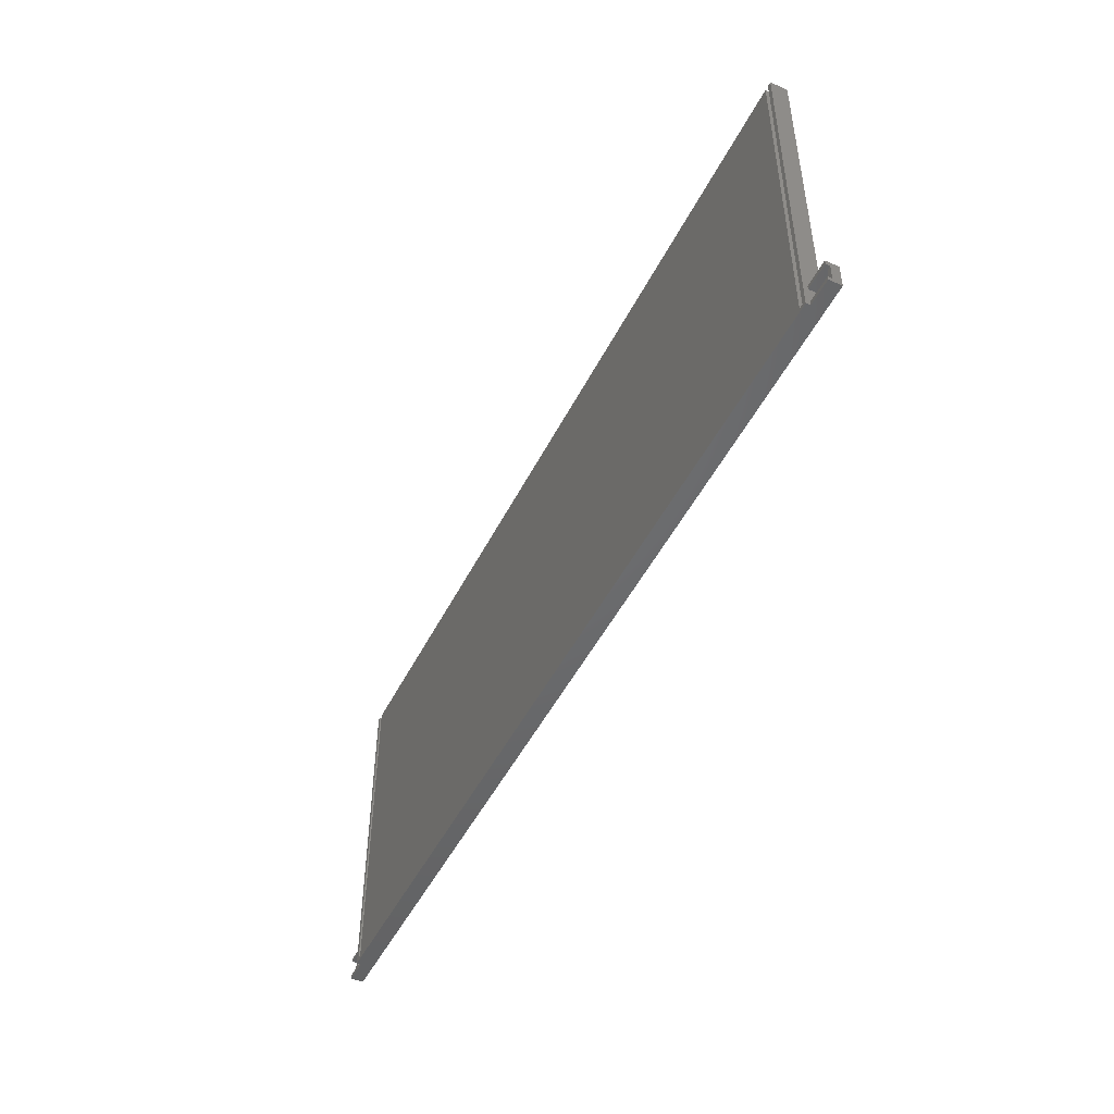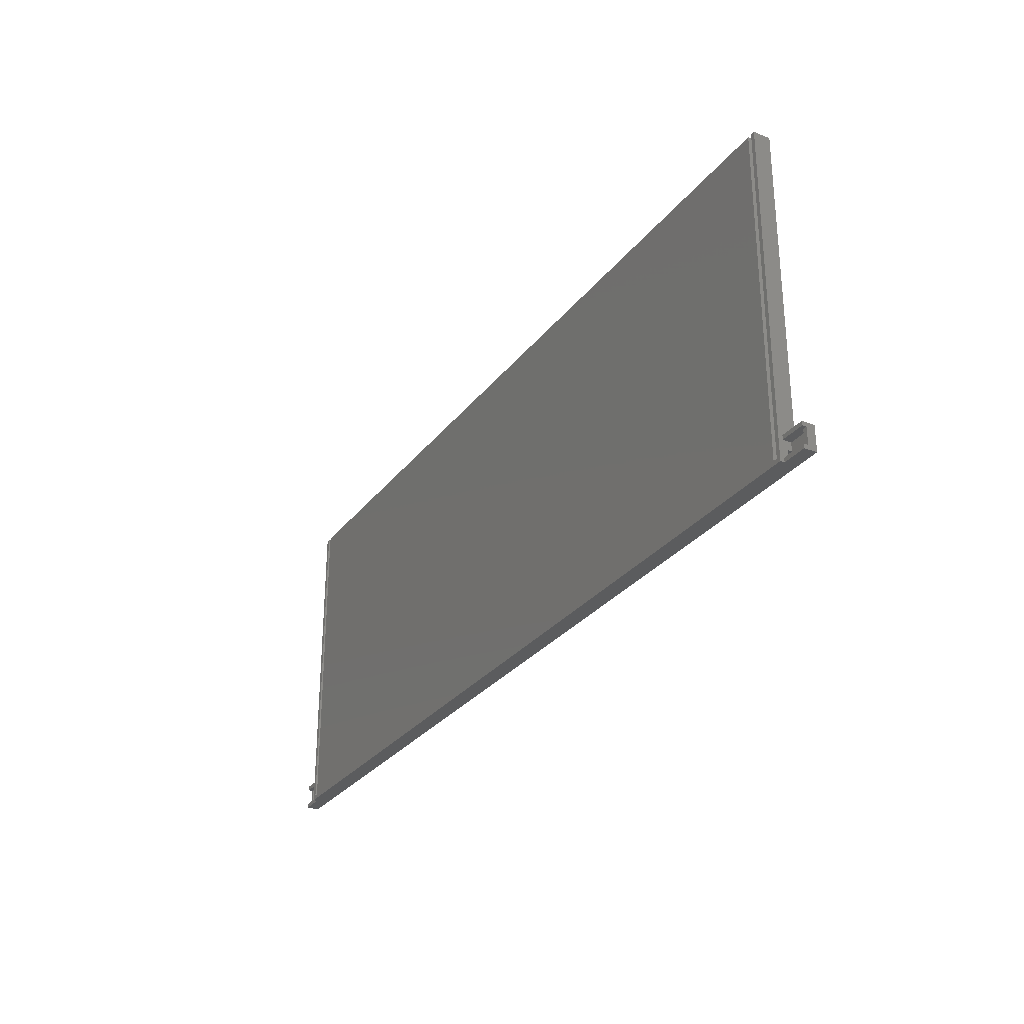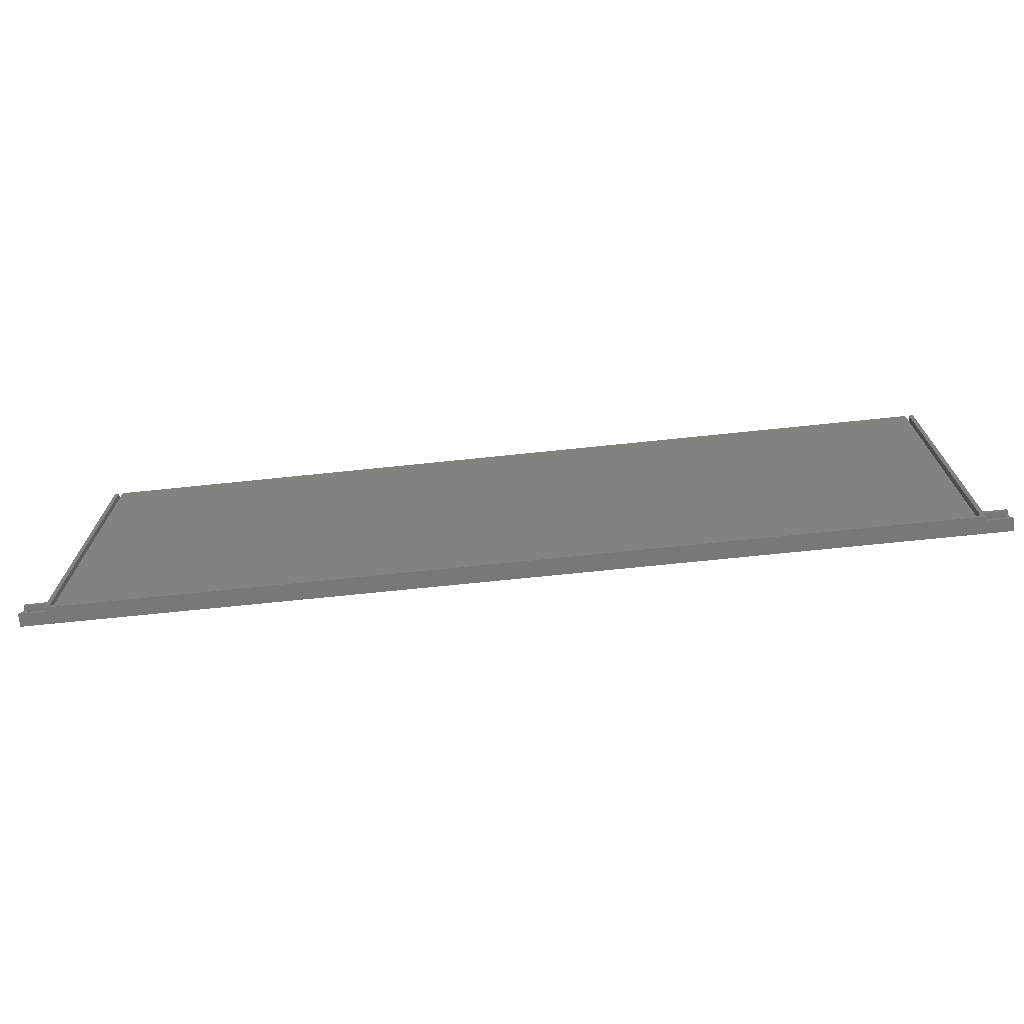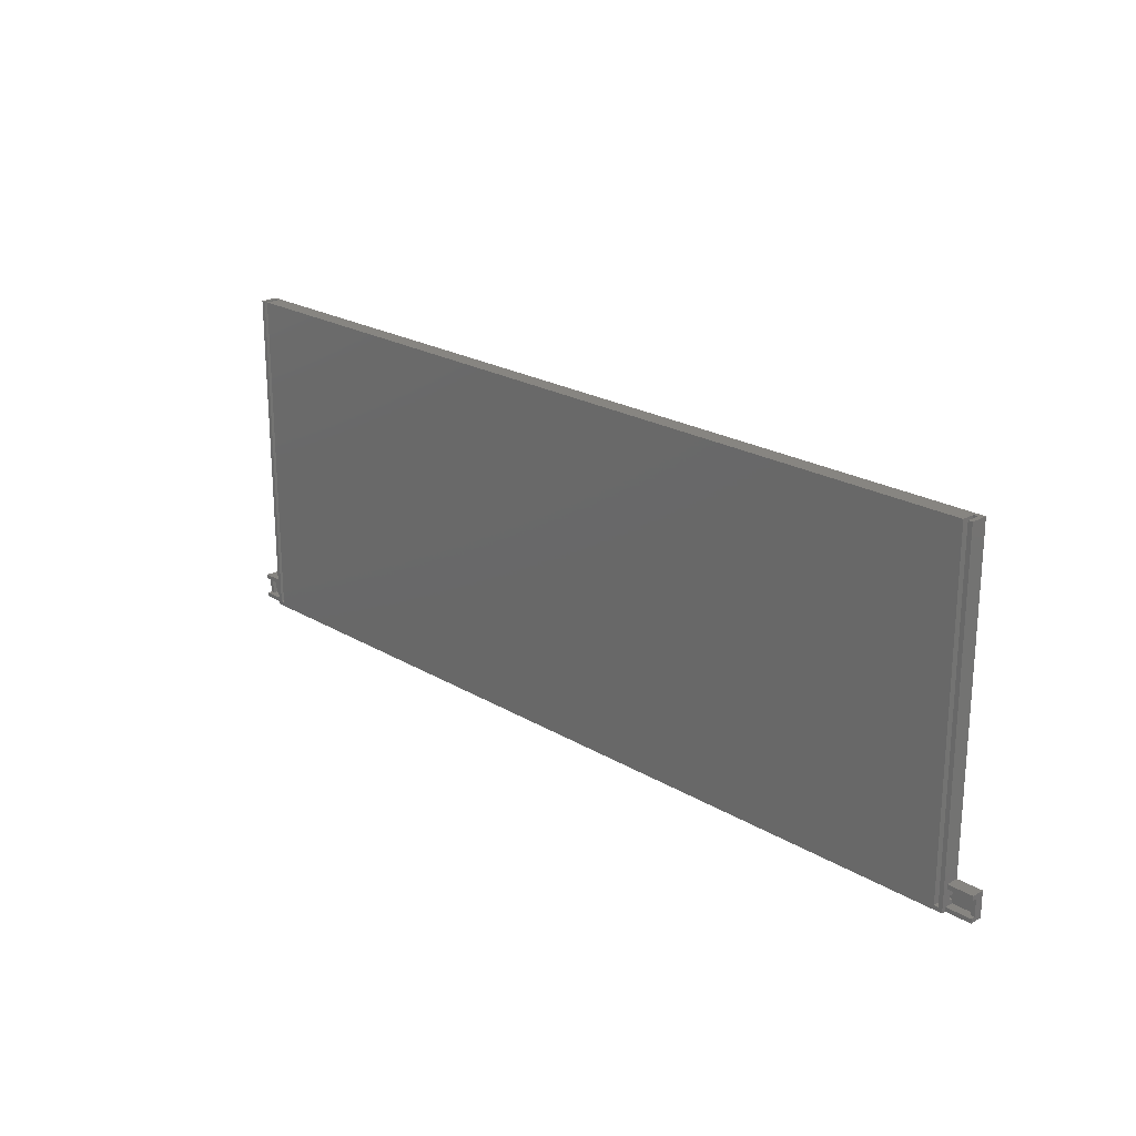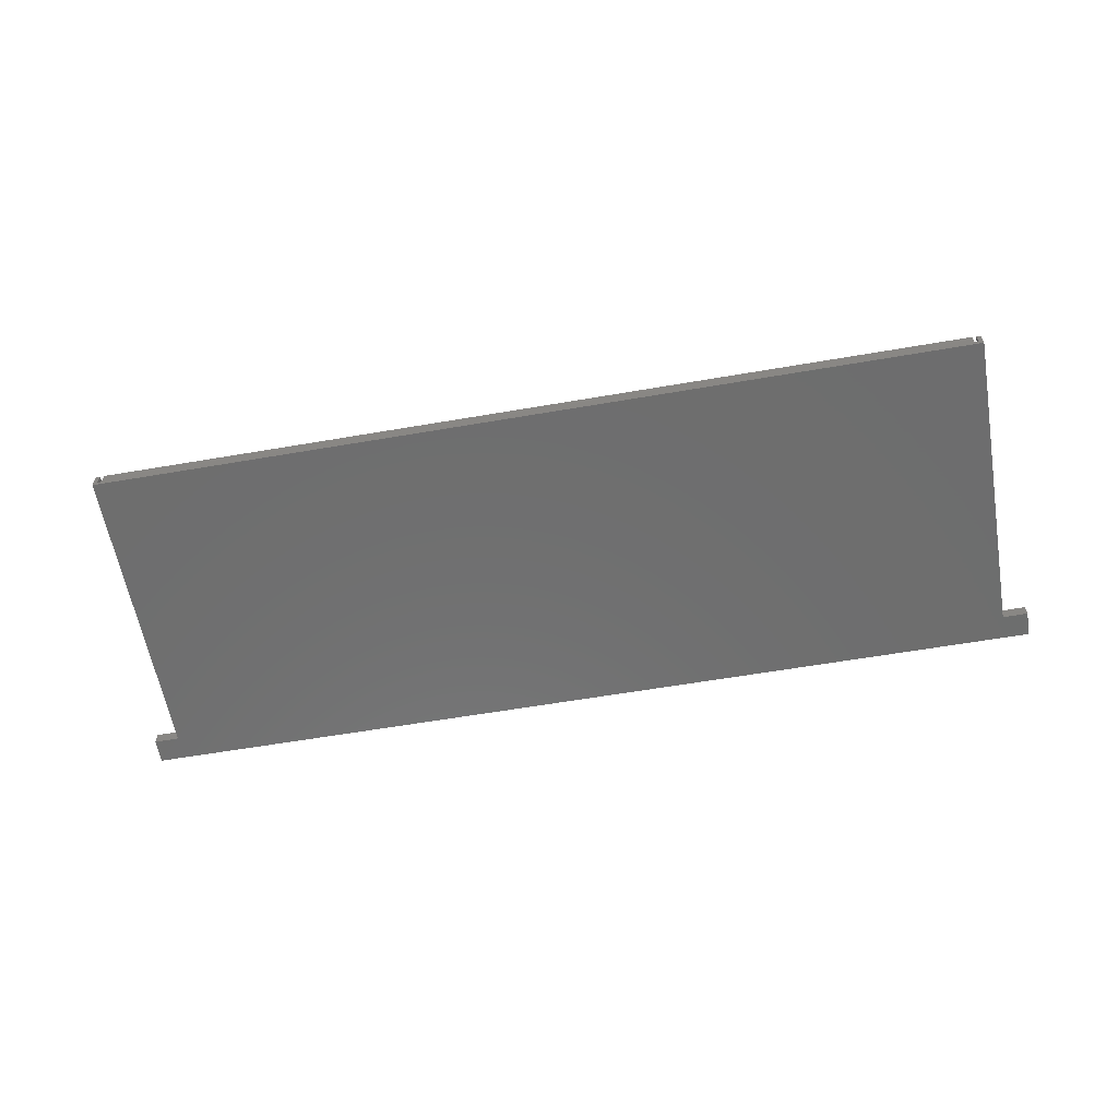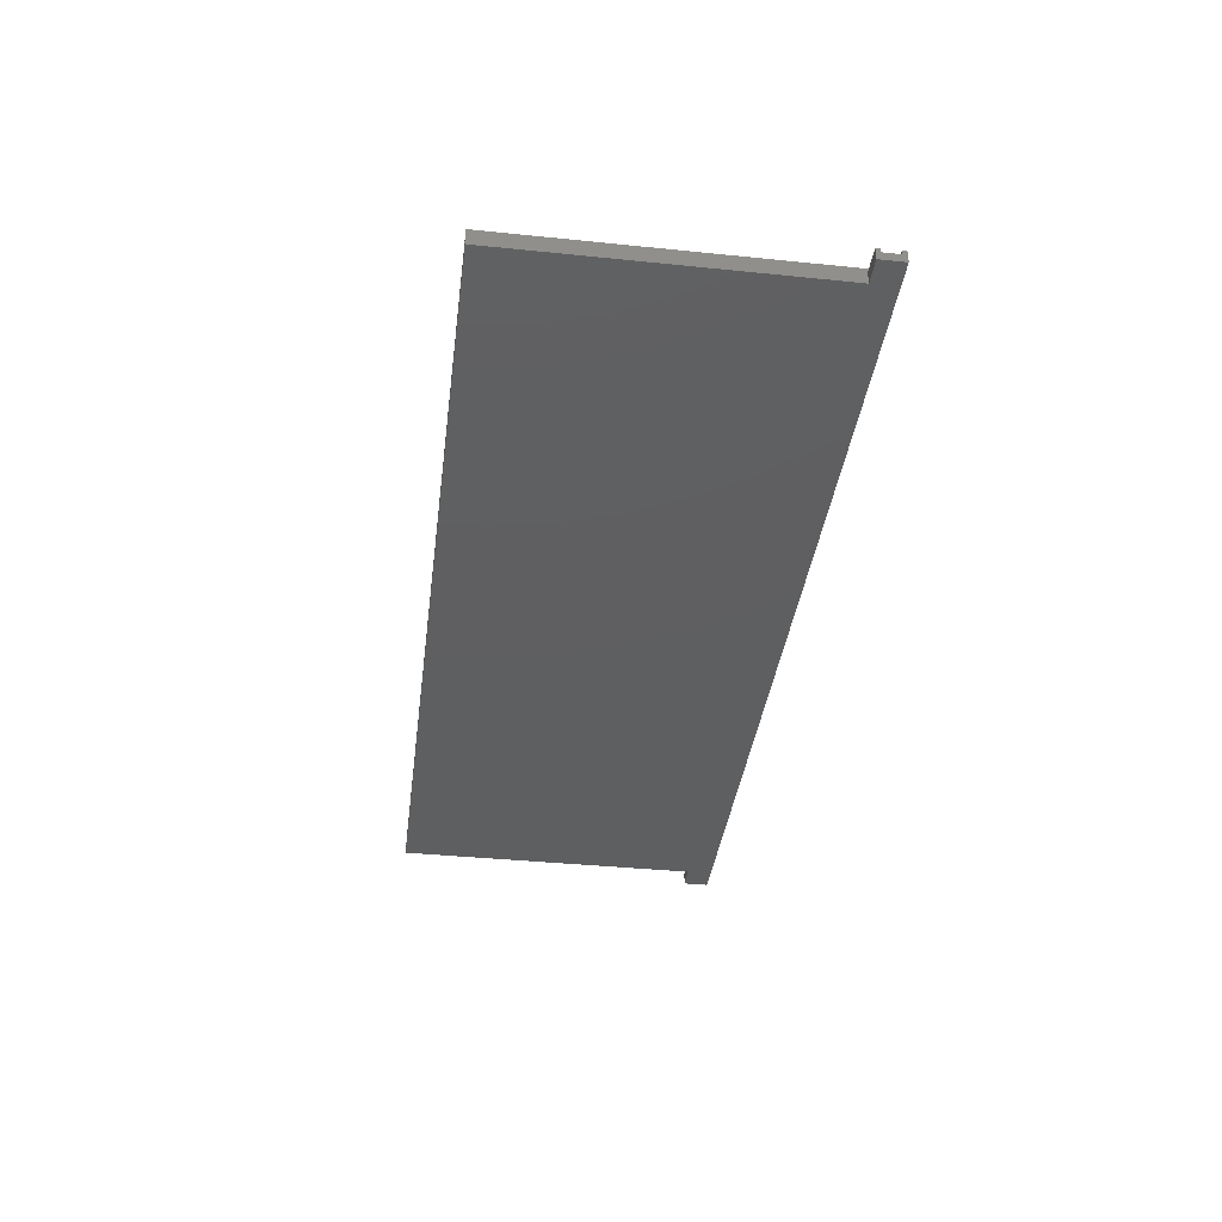
<metadata>
{"format":"stl","ext":"stl","renderer":"f3d","projection":"perspective","resolution":1024,"background":"white","views":[{"elev":-48.6,"azim":64.1,"up":"+Y"},{"elev":-29.1,"azim":60.0,"up":"+Y"},{"elev":-71.0,"azim":5.9,"up":"+Y"},{"elev":22.2,"azim":45.9,"up":"+Y"},{"elev":-60.1,"azim":-170.0,"up":"+Z"},{"elev":-38.2,"azim":-97.4,"up":"+Z"}]}
</metadata>
<code>
# stl→obj: 76 verts, 156 faces
v -6 6 0
v -6 5 2
v -6 6 3
v -6 1 2
v -6 0 0
v -6 0 3
v -6 1 3
v -6 5 3
v 0 0 3
v 0 1 3
v 0 5 3
v 0 6 3
v 0 2 1
v 0 1 1
v 0 2 2
v 0 3 2
v 0 5 1
v 0 3 1
v 0 79.9 0
v 0 6 0
v 0 79.9 4
v 0 0 4
v 215 0 0
v 209 6 0
v 215 6 0
v 209 79.9 0
v 209 0 3
v 215 0 3
v 209 0 4
v -5 1 2
v -5 5 1
v -5 5 2
v -5 1 1
v 1 2 1
v 1 3 1
v 2 79.9 1
v 1 79.9 1
v 2 1 1
v 1 1 1
v 209 79.9 4
v 209 6 3
v 209 5 3
v 209 3 2
v 209 5 1
v 209 1 3
v 209 1 1
v 209 2 2
v 209 3 1
v 209 2 1
v 215 1 3
v 215 5 3
v 215 6 3
v 215 1 2
v 215 5 2
v 214 1 1
v 214 5 2
v 214 5 1
v 214 1 2
v 207 79.9 1
v 208 3 1
v 208 79.9 1
v 207 1 1
v 208 2 1
v 208 1 1
v 1 79.9 4
v 1 1 4
v 207 79.9 4
v 2 79.9 4
v 207 1 4
v 208 1 4
v 208 79.9 4
v 2 1 4
v 1 3 2
v 1 2 2
v 208 2 2
v 208 3 2
f 1 2 3
f 1 4 2
f 5 4 1
f 6 4 5
f 4 6 7
f 3 2 8
f 7 9 10
f 9 7 6
f 3 11 12
f 11 3 8
f 13 14 15
f 16 17 18
f 12 19 20
f 19 12 21
f 22 12 11
f 17 16 11
f 10 16 15
f 10 15 14
f 16 10 11
f 22 11 10
f 22 10 9
f 12 22 21
f 23 24 25
f 24 20 26
f 23 20 24
f 5 20 23
f 20 5 1
f 26 20 19
f 5 9 6
f 9 5 27
f 23 27 5
f 27 23 28
f 9 29 22
f 29 9 27
f 20 3 12
f 3 20 1
f 30 31 32
f 31 30 33
f 32 8 2
f 8 32 11
f 17 32 31
f 32 17 11
f 31 18 17
f 33 18 31
f 18 33 13
f 13 33 14
f 18 34 35
f 34 18 13
f 35 36 37
f 36 35 38
f 34 38 35
f 38 34 39
f 10 30 7
f 14 30 10
f 30 14 33
f 7 30 4
f 2 30 32
f 30 2 4
f 40 41 26
f 29 41 40
f 42 43 44
f 45 43 42
f 46 47 45
f 43 45 47
f 41 29 42
f 42 29 45
f 45 29 27
f 26 41 24
f 44 43 48
f 47 46 49
f 45 28 50
f 28 45 27
f 41 51 52
f 51 41 42
f 50 28 53
f 54 52 51
f 52 54 25
f 53 25 54
f 53 23 25
f 23 53 28
f 25 41 52
f 41 25 24
f 55 56 57
f 56 55 58
f 59 60 61
f 62 60 59
f 60 62 63
f 63 62 64
f 60 49 48
f 49 60 63
f 48 57 44
f 57 48 55
f 49 55 48
f 55 49 46
f 58 50 53
f 50 58 45
f 46 58 55
f 58 46 45
f 42 56 51
f 44 56 42
f 56 44 57
f 51 56 54
f 56 53 54
f 53 56 58
f 65 21 66
f 67 68 69
f 70 40 71
f 40 70 29
f 69 29 70
f 72 69 68
f 69 72 29
f 22 72 66
f 72 22 29
f 22 66 21
f 40 61 71
f 26 59 61
f 59 26 36
f 19 36 26
f 26 61 40
f 59 68 67
f 68 59 36
f 37 21 65
f 37 19 21
f 36 19 37
f 65 73 37
f 66 73 65
f 73 66 74
f 39 74 66
f 74 39 34
f 37 73 35
f 38 68 36
f 68 38 72
f 38 66 72
f 66 38 39
f 15 73 74
f 73 15 16
f 18 73 16
f 73 18 35
f 34 15 74
f 15 34 13
f 69 59 67
f 59 69 62
f 63 64 75
f 76 61 60
f 61 76 71
f 70 76 75
f 76 70 71
f 70 75 64
f 64 69 70
f 69 64 62
f 75 43 47
f 43 75 76
f 49 75 47
f 75 49 63
f 60 43 76
f 43 60 48

</code>
